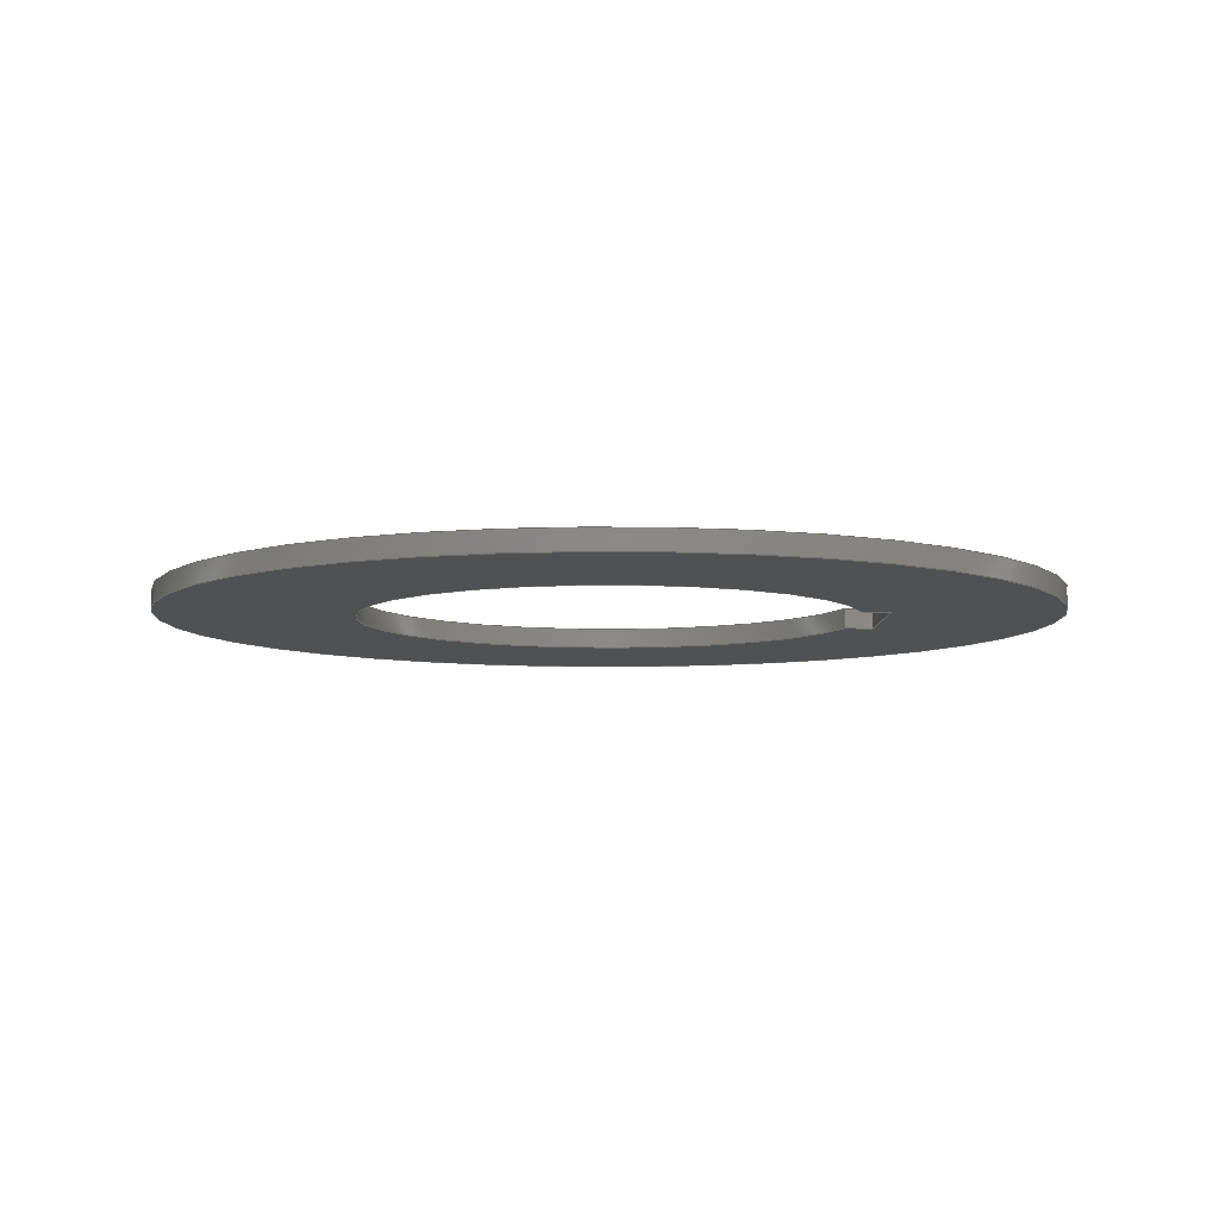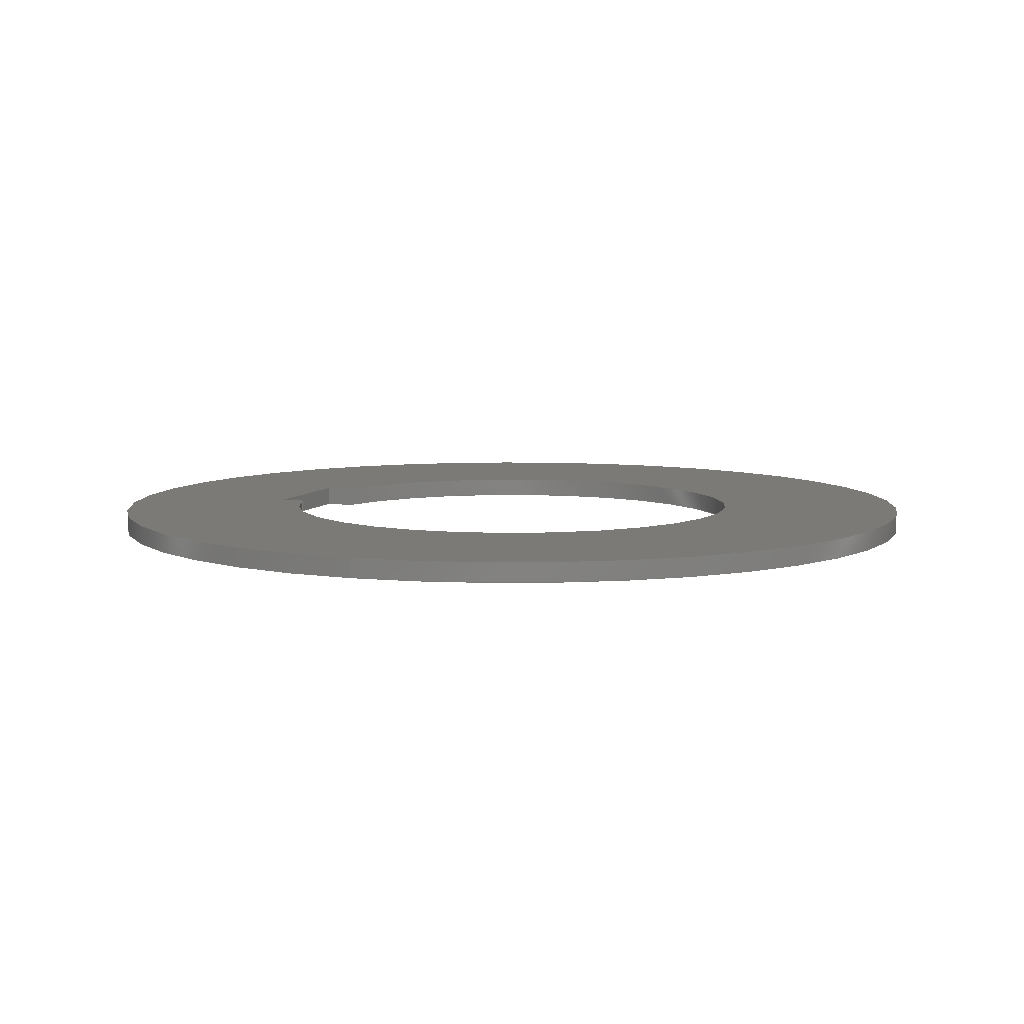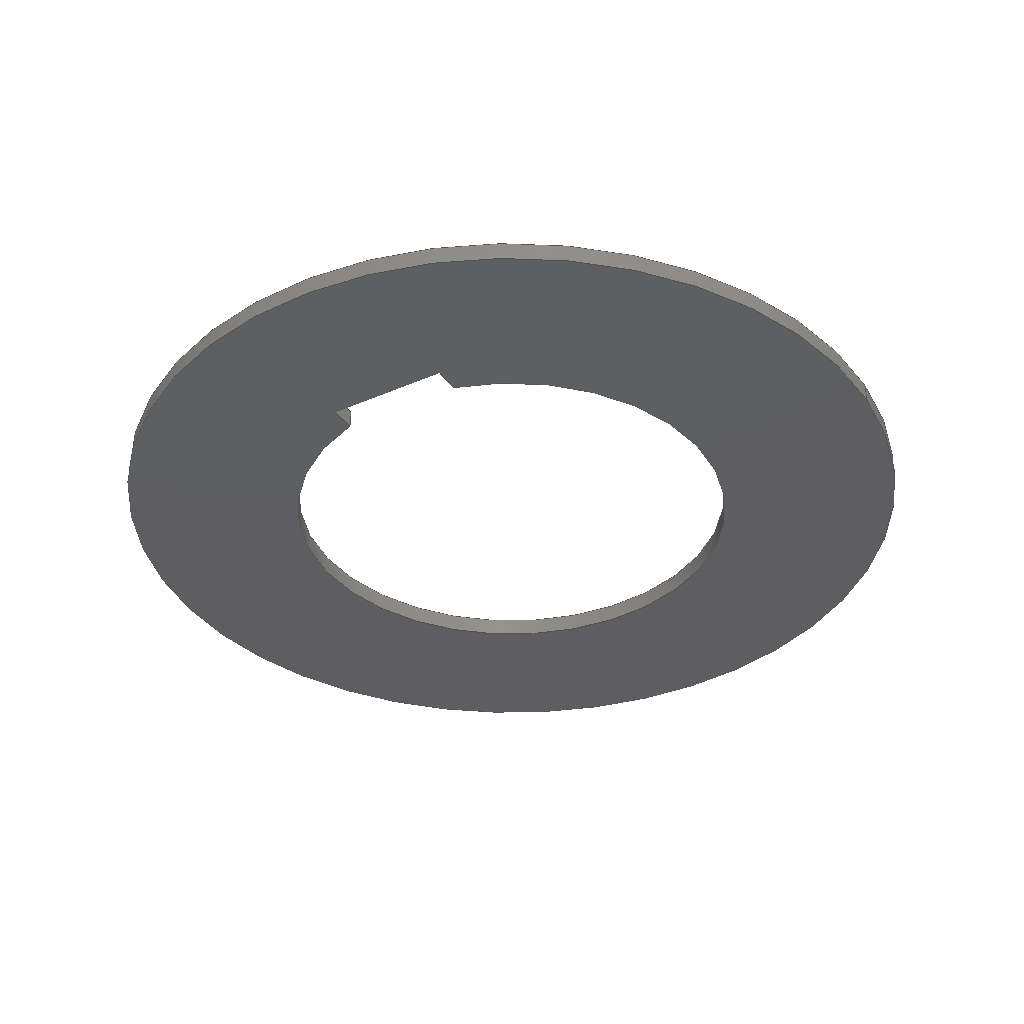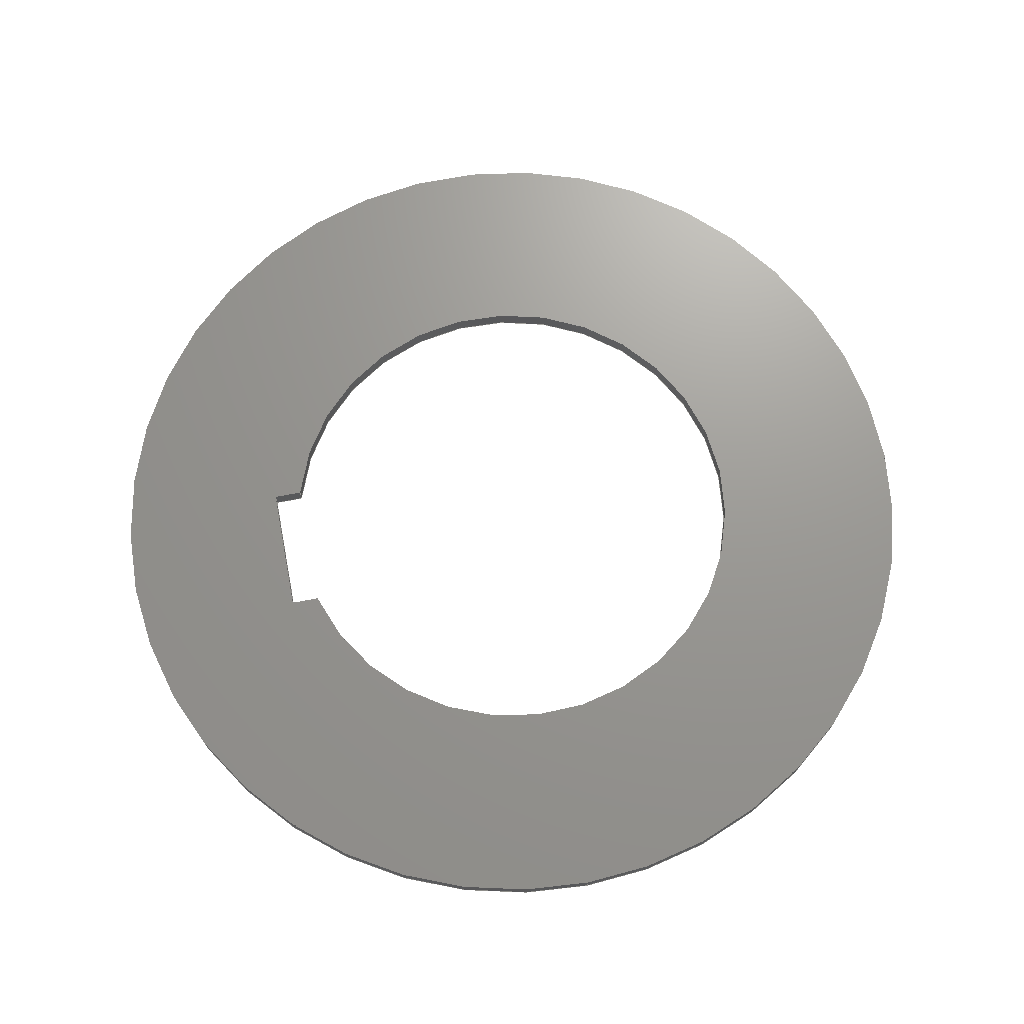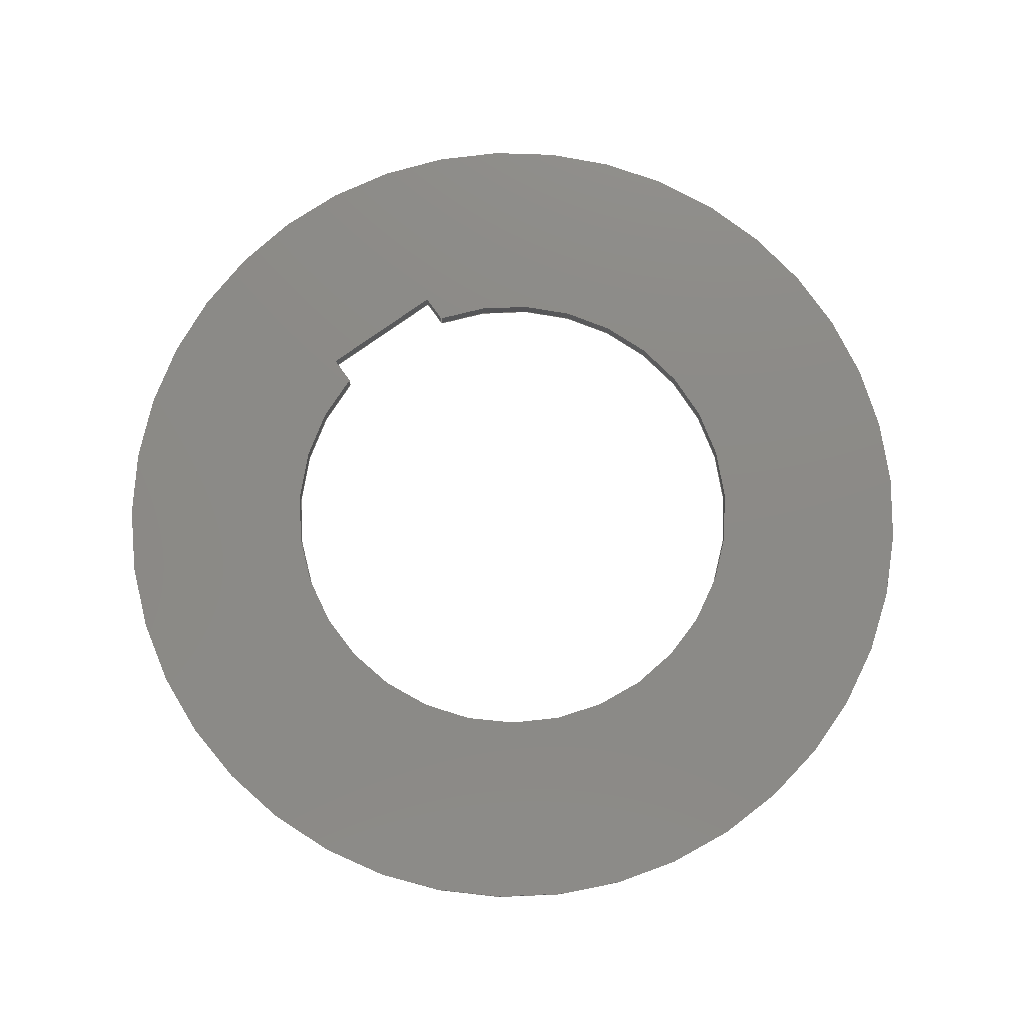
<metadata>
{"format":"step","ext":"step","renderer":"f3d","projection":"perspective","resolution":1024,"background":"white","views":[{"elev":-7.3,"azim":88.2,"up":"+Z"},{"elev":7.5,"azim":-69.2,"up":"+Z"},{"elev":-36.0,"azim":-150.0,"up":"+Z"},{"elev":69.9,"azim":-100.8,"up":"+Z"},{"elev":77.4,"azim":-35.4,"up":"+Z"}]}
</metadata>
<code>
ISO-10303-21;
DATA;
#1=MECHANICAL_DESIGN_GEOMETRIC_PRESENTATION_REPRESENTATION('',(#4),#215);
#2=SHAPE_REPRESENTATION_RELATIONSHIP('SRR','None',#222,#3);
#3=ADVANCED_BREP_SHAPE_REPRESENTATION('',(#5),#214);
#4=STYLED_ITEM('',(#231),#5);
#5=MANIFOLD_SOLID_BREP('Body1',#119);
#6=FACE_BOUND('',#27,.T.);
#7=FACE_BOUND('',#29,.T.);
#8=CIRCLE('',#135,0.935);
#9=CIRCLE('',#136,0.935);
#10=CIRCLE('',#140,1.664);
#11=CIRCLE('',#141,1.664);
#12=CYLINDRICAL_SURFACE('',#134,0.935);
#13=CYLINDRICAL_SURFACE('',#139,1.664);
#14=FACE_OUTER_BOUND('',#21,.T.);
#15=FACE_OUTER_BOUND('',#22,.T.);
#16=FACE_OUTER_BOUND('',#23,.T.);
#17=FACE_OUTER_BOUND('',#24,.T.);
#18=FACE_OUTER_BOUND('',#25,.T.);
#19=FACE_OUTER_BOUND('',#26,.T.);
#20=FACE_OUTER_BOUND('',#28,.T.);
#21=EDGE_LOOP('',(#77,#78,#79,#80));
#22=EDGE_LOOP('',(#81,#82,#83,#84));
#23=EDGE_LOOP('',(#85,#86,#87,#88));
#24=EDGE_LOOP('',(#89,#90,#91,#92));
#25=EDGE_LOOP('',(#93,#94,#95,#96));
#26=EDGE_LOOP('',(#97));
#27=EDGE_LOOP('',(#98,#99,#100,#101));
#28=EDGE_LOOP('',(#102));
#29=EDGE_LOOP('',(#103,#104,#105,#106));
#30=LINE('',#183,#41);
#31=LINE('',#185,#42);
#32=LINE('',#187,#43);
#33=LINE('',#188,#44);
#34=LINE('',#194,#45);
#35=LINE('',#197,#46);
#36=LINE('',#199,#47);
#37=LINE('',#200,#48);
#38=LINE('',#202,#49);
#39=LINE('',#203,#50);
#40=LINE('',#208,#51);
#41=VECTOR('',#148,1);
#42=VECTOR('',#149,1);
#43=VECTOR('',#150,1);
#44=VECTOR('',#151,1);
#45=VECTOR('',#158,1);
#46=VECTOR('',#161,1);
#47=VECTOR('',#162,1);
#48=VECTOR('',#163,1);
#49=VECTOR('',#166,1);
#50=VECTOR('',#167,1);
#51=VECTOR('',#172,1.664);
#52=VERTEX_POINT('',#181);
#53=VERTEX_POINT('',#182);
#54=VERTEX_POINT('',#184);
#55=VERTEX_POINT('',#186);
#56=VERTEX_POINT('',#190);
#57=VERTEX_POINT('',#192);
#58=VERTEX_POINT('',#196);
#59=VERTEX_POINT('',#198);
#60=VERTEX_POINT('',#205);
#61=VERTEX_POINT('',#207);
#62=EDGE_CURVE('',#52,#53,#30,.T.);
#63=EDGE_CURVE('',#53,#54,#31,.T.);
#64=EDGE_CURVE('',#55,#54,#32,.T.);
#65=EDGE_CURVE('',#52,#55,#33,.T.);
#66=EDGE_CURVE('',#56,#52,#8,.T.);
#67=EDGE_CURVE('',#57,#55,#9,.T.);
#68=EDGE_CURVE('',#56,#57,#34,.T.);
#69=EDGE_CURVE('',#58,#56,#35,.T.);
#70=EDGE_CURVE('',#59,#57,#36,.T.);
#71=EDGE_CURVE('',#58,#59,#37,.T.);
#72=EDGE_CURVE('',#53,#58,#38,.T.);
#73=EDGE_CURVE('',#54,#59,#39,.T.);
#74=EDGE_CURVE('',#60,#60,#10,.T.);
#75=EDGE_CURVE('',#60,#61,#40,.T.);
#76=EDGE_CURVE('',#61,#61,#11,.T.);
#77=ORIENTED_EDGE('',*,*,#62,.T.);
#78=ORIENTED_EDGE('',*,*,#63,.T.);
#79=ORIENTED_EDGE('',*,*,#64,.F.);
#80=ORIENTED_EDGE('',*,*,#65,.F.);
#81=ORIENTED_EDGE('',*,*,#66,.T.);
#82=ORIENTED_EDGE('',*,*,#65,.T.);
#83=ORIENTED_EDGE('',*,*,#67,.F.);
#84=ORIENTED_EDGE('',*,*,#68,.F.);
#85=ORIENTED_EDGE('',*,*,#69,.T.);
#86=ORIENTED_EDGE('',*,*,#68,.T.);
#87=ORIENTED_EDGE('',*,*,#70,.F.);
#88=ORIENTED_EDGE('',*,*,#71,.F.);
#89=ORIENTED_EDGE('',*,*,#72,.T.);
#90=ORIENTED_EDGE('',*,*,#71,.T.);
#91=ORIENTED_EDGE('',*,*,#73,.F.);
#92=ORIENTED_EDGE('',*,*,#63,.F.);
#93=ORIENTED_EDGE('',*,*,#74,.F.);
#94=ORIENTED_EDGE('',*,*,#75,.T.);
#95=ORIENTED_EDGE('',*,*,#76,.T.);
#96=ORIENTED_EDGE('',*,*,#75,.F.);
#97=ORIENTED_EDGE('',*,*,#74,.T.);
#98=ORIENTED_EDGE('',*,*,#73,.T.);
#99=ORIENTED_EDGE('',*,*,#70,.T.);
#100=ORIENTED_EDGE('',*,*,#67,.T.);
#101=ORIENTED_EDGE('',*,*,#64,.T.);
#102=ORIENTED_EDGE('',*,*,#76,.F.);
#103=ORIENTED_EDGE('',*,*,#72,.F.);
#104=ORIENTED_EDGE('',*,*,#62,.F.);
#105=ORIENTED_EDGE('',*,*,#66,.F.);
#106=ORIENTED_EDGE('',*,*,#69,.F.);
#107=PLANE('',#133);
#108=PLANE('',#137);
#109=PLANE('',#138);
#110=PLANE('',#142);
#111=PLANE('',#143);
#112=ADVANCED_FACE('',(#14),#107,.T.);
#113=ADVANCED_FACE('',(#15),#12,.F.);
#114=ADVANCED_FACE('',(#16),#108,.T.);
#115=ADVANCED_FACE('',(#17),#109,.T.);
#116=ADVANCED_FACE('',(#18),#13,.T.);
#117=ADVANCED_FACE('',(#19,#6),#110,.T.);
#118=ADVANCED_FACE('',(#20,#7),#111,.F.);
#119=CLOSED_SHELL('',(#112,#113,#114,#115,#116,#117,#118));
#120=DERIVED_UNIT_ELEMENT(#122,1);
#121=DERIVED_UNIT_ELEMENT(#217,3);
#122=(
MASS_UNIT()
NAMED_UNIT(*)
SI_UNIT(.KILO.,.GRAM.)
);
#123=DERIVED_UNIT((#120,#121));
#124=MEASURE_REPRESENTATION_ITEM('density measure',
POSITIVE_RATIO_MEASURE(1060),#123);
#125=PROPERTY_DEFINITION_REPRESENTATION(#130,#127);
#126=PROPERTY_DEFINITION_REPRESENTATION(#131,#128);
#127=REPRESENTATION('material name',(#129),#214);
#128=REPRESENTATION('density',(#124),#214);
#129=DESCRIPTIVE_REPRESENTATION_ITEM('ABS Plastic','ABS Plastic');
#130=PROPERTY_DEFINITION('material property','material name',#224);
#131=PROPERTY_DEFINITION('material property','density of part',#224);
#132=AXIS2_PLACEMENT_3D('placement',#179,#144,#145);
#133=AXIS2_PLACEMENT_3D('',#180,#146,#147);
#134=AXIS2_PLACEMENT_3D('',#189,#152,#153);
#135=AXIS2_PLACEMENT_3D('',#191,#154,#155);
#136=AXIS2_PLACEMENT_3D('',#193,#156,#157);
#137=AXIS2_PLACEMENT_3D('',#195,#159,#160);
#138=AXIS2_PLACEMENT_3D('',#201,#164,#165);
#139=AXIS2_PLACEMENT_3D('',#204,#168,#169);
#140=AXIS2_PLACEMENT_3D('',#206,#170,#171);
#141=AXIS2_PLACEMENT_3D('',#209,#173,#174);
#142=AXIS2_PLACEMENT_3D('',#210,#175,#176);
#143=AXIS2_PLACEMENT_3D('',#211,#177,#178);
#144=DIRECTION('axis',(0,0,1));
#145=DIRECTION('refdir',(1,0,0));
#146=DIRECTION('center_axis',(1,0,0));
#147=DIRECTION('ref_axis',(0,1,0));
#148=DIRECTION('',(0,1,0));
#149=DIRECTION('',(0,0,1));
#150=DIRECTION('',(0,1,0));
#151=DIRECTION('',(0,0,1));
#152=DIRECTION('center_axis',(0,0,1));
#153=DIRECTION('ref_axis',(0,-1,0));
#154=DIRECTION('center_axis',(0,0,-1));
#155=DIRECTION('ref_axis',(-0.2674,0.9636,0));
#156=DIRECTION('center_axis',(0,0,-1));
#157=DIRECTION('ref_axis',(-0.2674,0.9636,0));
#158=DIRECTION('',(0,0,1));
#159=DIRECTION('center_axis',(-1,5.091e-16,0));
#160=DIRECTION('ref_axis',(-5.091e-16,-1,0));
#161=DIRECTION('',(-5.091e-16,-1,0));
#162=DIRECTION('',(-5.091e-16,-1,0));
#163=DIRECTION('',(0,0,1));
#164=DIRECTION('center_axis',(0,-1,0));
#165=DIRECTION('ref_axis',(1,0,0));
#166=DIRECTION('',(1,0,0));
#167=DIRECTION('',(1,0,0));
#168=DIRECTION('center_axis',(0,0,1));
#169=DIRECTION('ref_axis',(1,0,0));
#170=DIRECTION('center_axis',(0,0,1));
#171=DIRECTION('ref_axis',(1,0,0));
#172=DIRECTION('',(0,0,-1));
#173=DIRECTION('center_axis',(0,0,1));
#174=DIRECTION('ref_axis',(1,0,0));
#175=DIRECTION('center_axis',(0,0,1));
#176=DIRECTION('ref_axis',(1,0,0));
#177=DIRECTION('center_axis',(0,0,1));
#178=DIRECTION('ref_axis',(1,0,0));
#179=CARTESIAN_POINT('',(0,0,0));
#180=CARTESIAN_POINT('Origin',(-0.25,0.901,0));
#181=CARTESIAN_POINT('',(-0.25,0.901,0));
#182=CARTESIAN_POINT('',(-0.25,1.01,0));
#183=CARTESIAN_POINT('',(-0.25,1.01,0));
#184=CARTESIAN_POINT('',(-0.25,1.01,0.075));
#185=CARTESIAN_POINT('',(-0.25,1.01,0));
#186=CARTESIAN_POINT('',(-0.25,0.901,0.075));
#187=CARTESIAN_POINT('',(-0.25,1.01,0.075));
#188=CARTESIAN_POINT('',(-0.25,0.901,0));
#189=CARTESIAN_POINT('Origin',(4.163e-17,-3.469e-18,
0));
#190=CARTESIAN_POINT('',(0.25,0.901,0));
#191=CARTESIAN_POINT('Origin',(4.163e-17,-3.469e-18,
0));
#192=CARTESIAN_POINT('',(0.25,0.901,0.075));
#193=CARTESIAN_POINT('Origin',(4.163e-17,-3.469e-18,
0.075));
#194=CARTESIAN_POINT('',(0.25,0.901,0));
#195=CARTESIAN_POINT('Origin',(0.25,1.01,0));
#196=CARTESIAN_POINT('',(0.25,1.01,0));
#197=CARTESIAN_POINT('',(0.25,0.901,0));
#198=CARTESIAN_POINT('',(0.25,1.01,0.075));
#199=CARTESIAN_POINT('',(0.25,0.901,0.075));
#200=CARTESIAN_POINT('',(0.25,1.01,0));
#201=CARTESIAN_POINT('Origin',(-0.25,1.01,0));
#202=CARTESIAN_POINT('',(0.25,1.01,0));
#203=CARTESIAN_POINT('',(0.25,1.01,0.075));
#204=CARTESIAN_POINT('Origin',(4.163e-17,-3.469e-18,
0));
#205=CARTESIAN_POINT('',(-1.664,-2.22e-16,0.075));
#206=CARTESIAN_POINT('Origin',(4.163e-17,-3.469e-18,
0.075));
#207=CARTESIAN_POINT('',(-1.664,-2.072e-16,0));
#208=CARTESIAN_POINT('',(-1.664,-2.072e-16,0));
#209=CARTESIAN_POINT('Origin',(4.163e-17,-3.469e-18,
0));
#210=CARTESIAN_POINT('Origin',(0,0,0.075));
#211=CARTESIAN_POINT('Origin',(0,0,0));
#212=UNCERTAINTY_MEASURE_WITH_UNIT(LENGTH_MEASURE(0.001),#216,
'DISTANCE_ACCURACY_VALUE',
'Maximum model space distance between geometric entities at asserted c
onnectivities');
#213=UNCERTAINTY_MEASURE_WITH_UNIT(LENGTH_MEASURE(0.001),#216,
'DISTANCE_ACCURACY_VALUE',
'Maximum model space distance between geometric entities at asserted c
onnectivities');
#214=(
GEOMETRIC_REPRESENTATION_CONTEXT(3)
GLOBAL_UNCERTAINTY_ASSIGNED_CONTEXT((#212))
GLOBAL_UNIT_ASSIGNED_CONTEXT((#216,#218,#219))
REPRESENTATION_CONTEXT('','3D')
);
#215=(
GEOMETRIC_REPRESENTATION_CONTEXT(3)
GLOBAL_UNCERTAINTY_ASSIGNED_CONTEXT((#213))
GLOBAL_UNIT_ASSIGNED_CONTEXT((#216,#218,#219))
REPRESENTATION_CONTEXT('','3D')
);
#216=(
LENGTH_UNIT()
NAMED_UNIT(*)
SI_UNIT(.CENTI.,.METRE.)
);
#217=(
LENGTH_UNIT()
NAMED_UNIT(*)
SI_UNIT($,.METRE.)
);
#218=(
NAMED_UNIT(*)
PLANE_ANGLE_UNIT()
SI_UNIT($,.RADIAN.)
);
#219=(
NAMED_UNIT(*)
SI_UNIT($,.STERADIAN.)
SOLID_ANGLE_UNIT()
);
#220=SHAPE_DEFINITION_REPRESENTATION(#221,#222);
#221=PRODUCT_DEFINITION_SHAPE('',$,#224);
#222=SHAPE_REPRESENTATION('',(#132),#214);
#223=PRODUCT_DEFINITION_CONTEXT('part definition',#228,'design');
#224=PRODUCT_DEFINITION('Centering ring (1)','Centering ring (1)',#225,
#223);
#225=PRODUCT_DEFINITION_FORMATION('',$,#230);
#226=PRODUCT_RELATED_PRODUCT_CATEGORY('Centering ring (1)',
'Centering ring (1)',(#230));
#227=APPLICATION_PROTOCOL_DEFINITION('international standard',
'automotive_design',2009,#228);
#228=APPLICATION_CONTEXT(
'Core Data for Automotive Mechanical Design Process');
#229=PRODUCT_CONTEXT('part definition',#228,'mechanical');
#230=PRODUCT('Centering ring (1)','Centering ring (1)',$,(#229));
#231=PRESENTATION_STYLE_ASSIGNMENT((#232));
#232=SURFACE_STYLE_USAGE(.BOTH.,#233);
#233=SURFACE_SIDE_STYLE('',(#234));
#234=SURFACE_STYLE_FILL_AREA(#235);
#235=FILL_AREA_STYLE('ABS (White)',(#236));
#236=FILL_AREA_STYLE_COLOUR('ABS (White)',#237);
#237=COLOUR_RGB('ABS (White)',0.9647,0.9647,0.9529);
ENDSEC;
END-ISO-10303-21;

</code>
